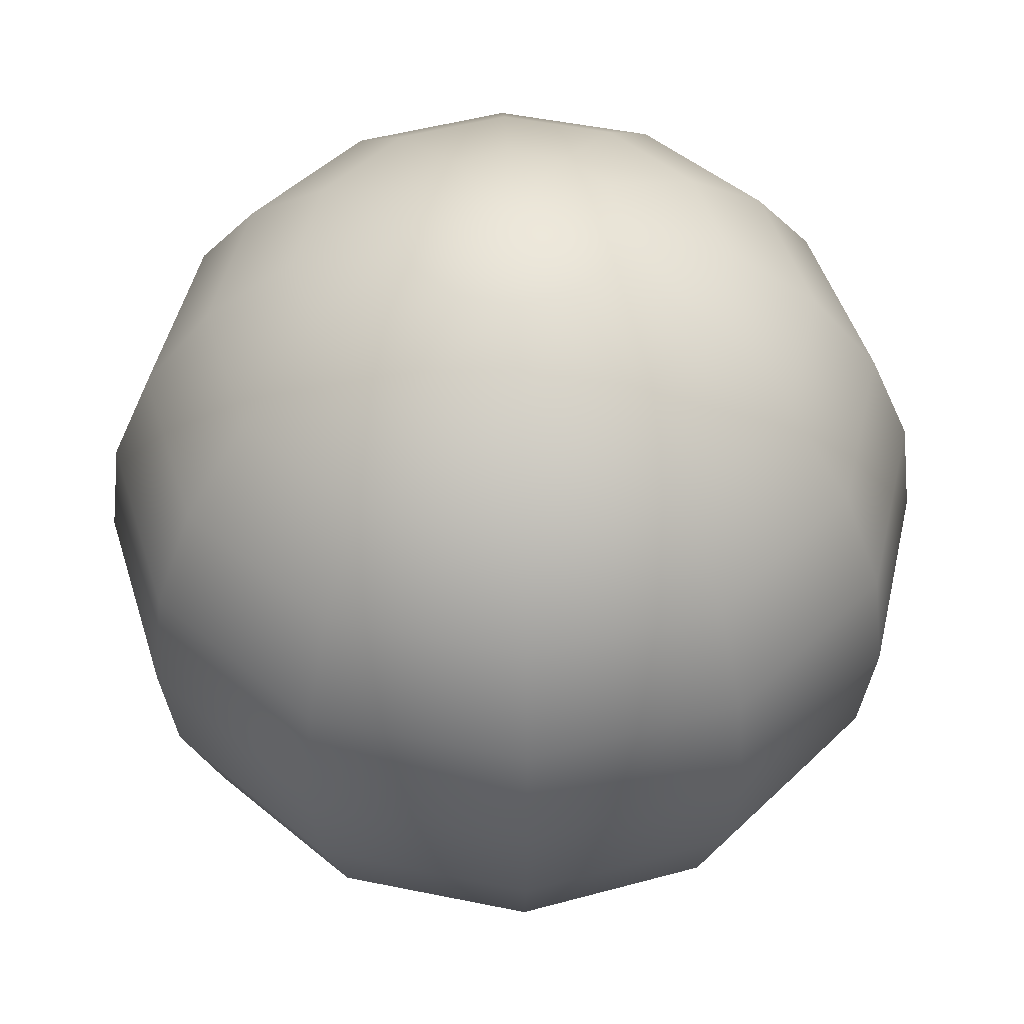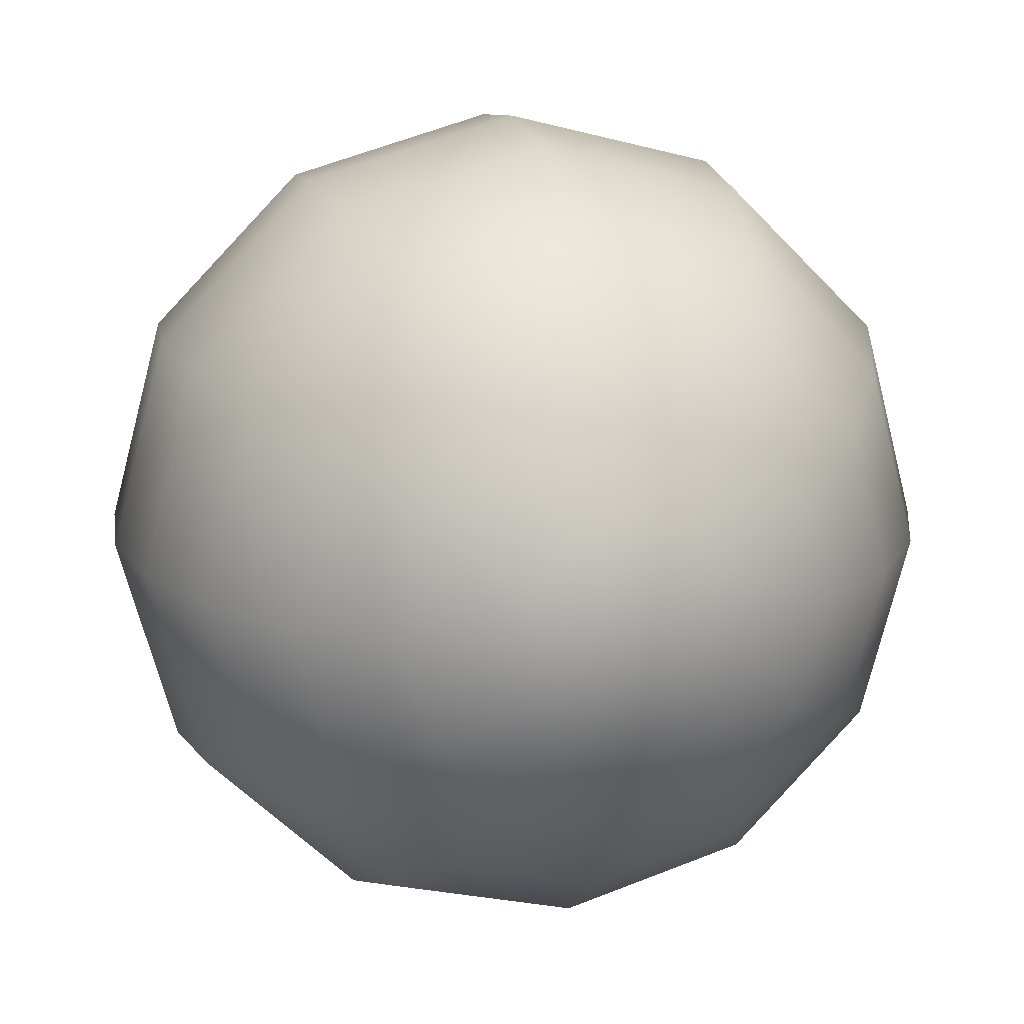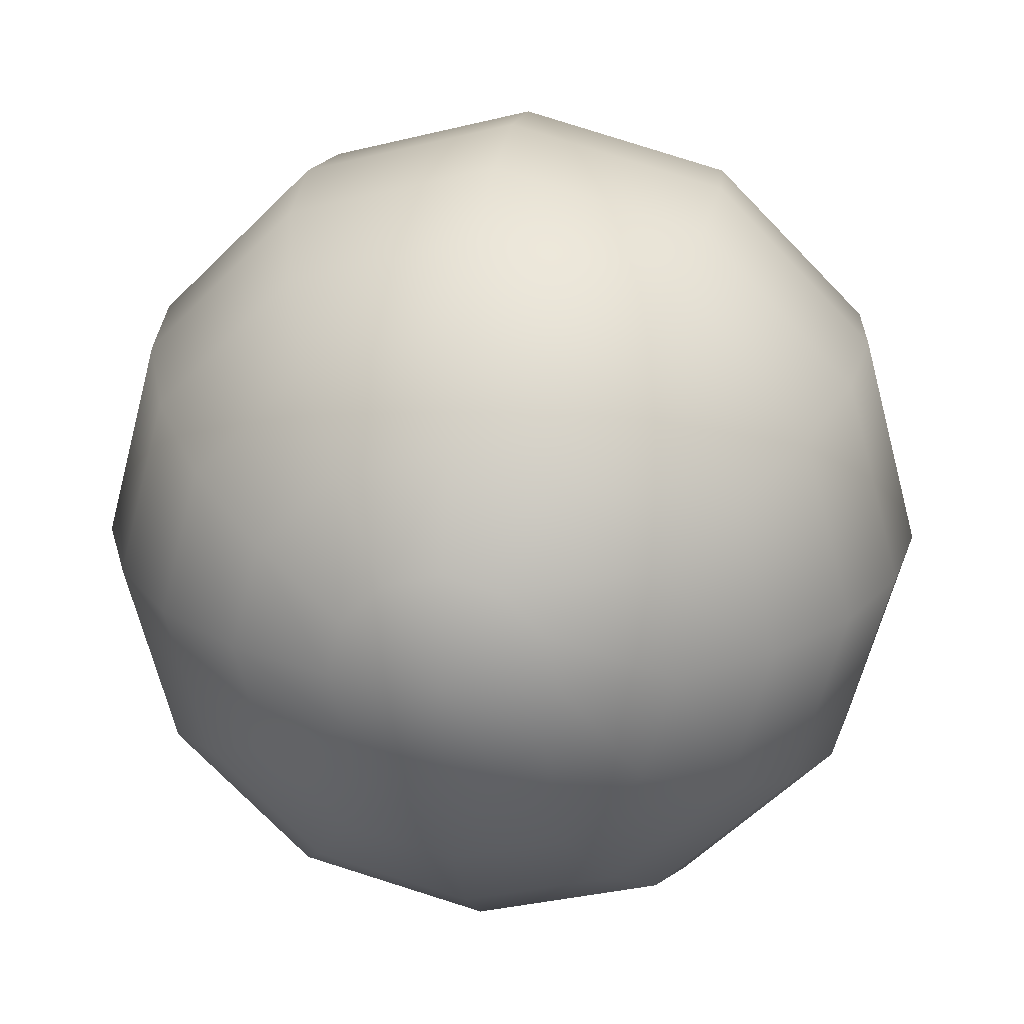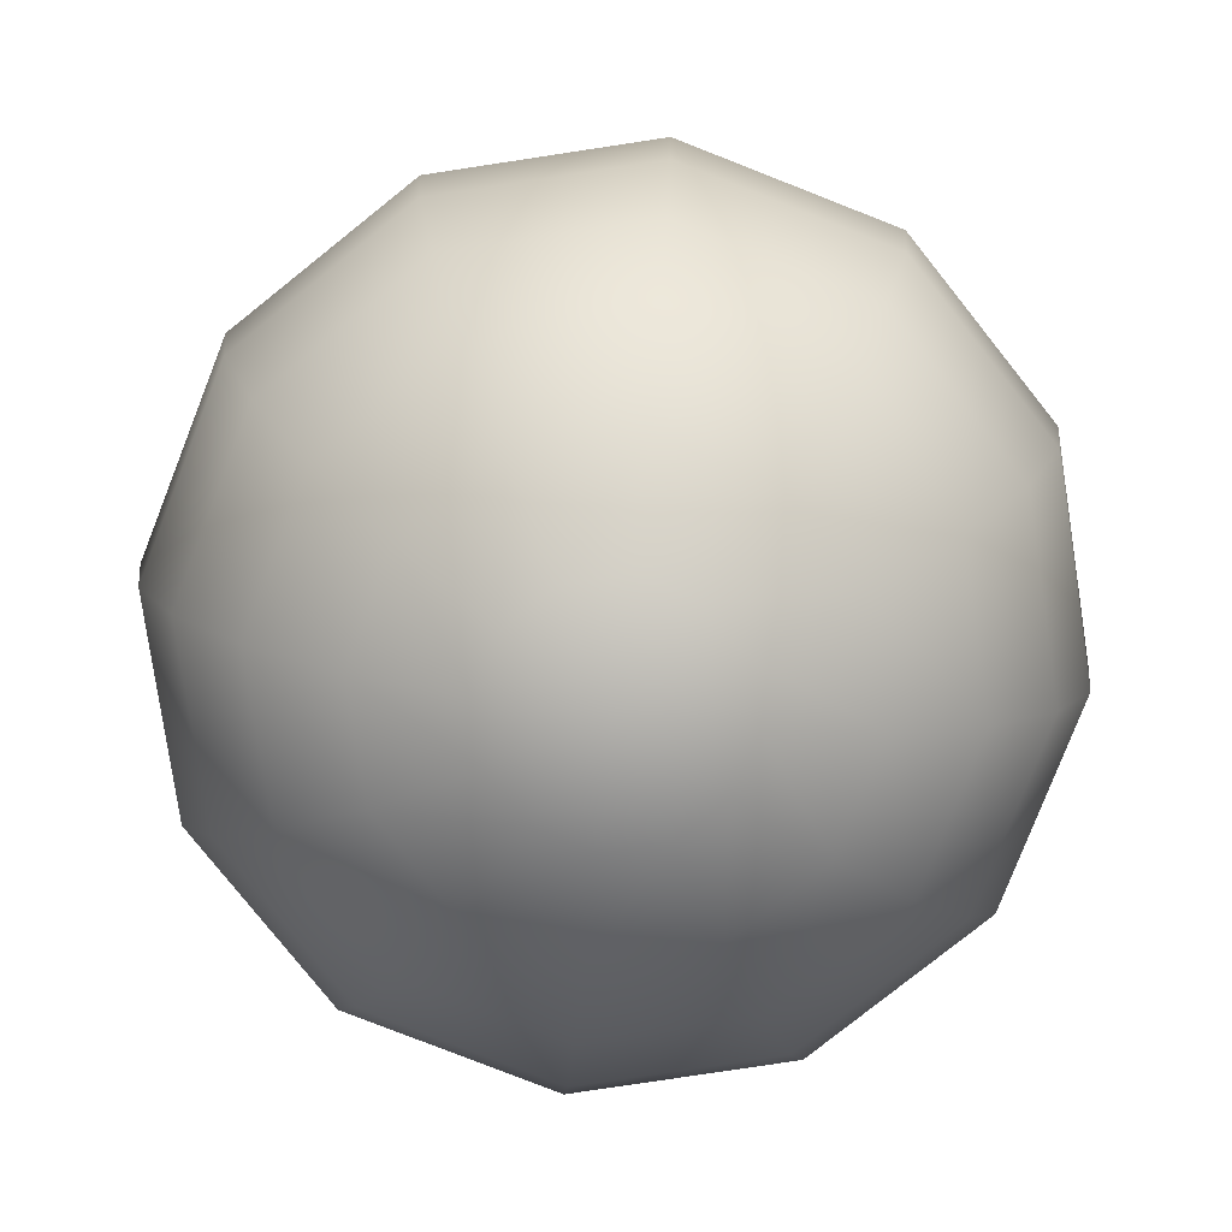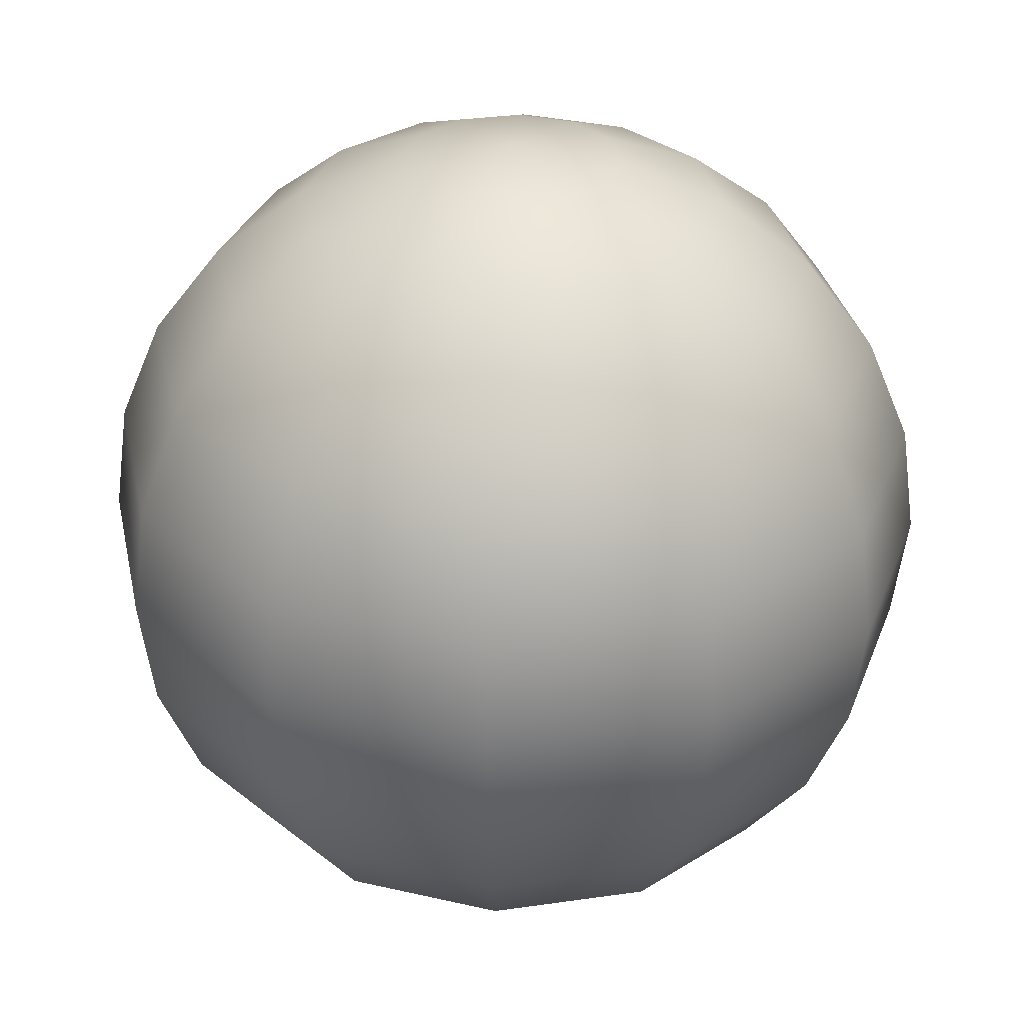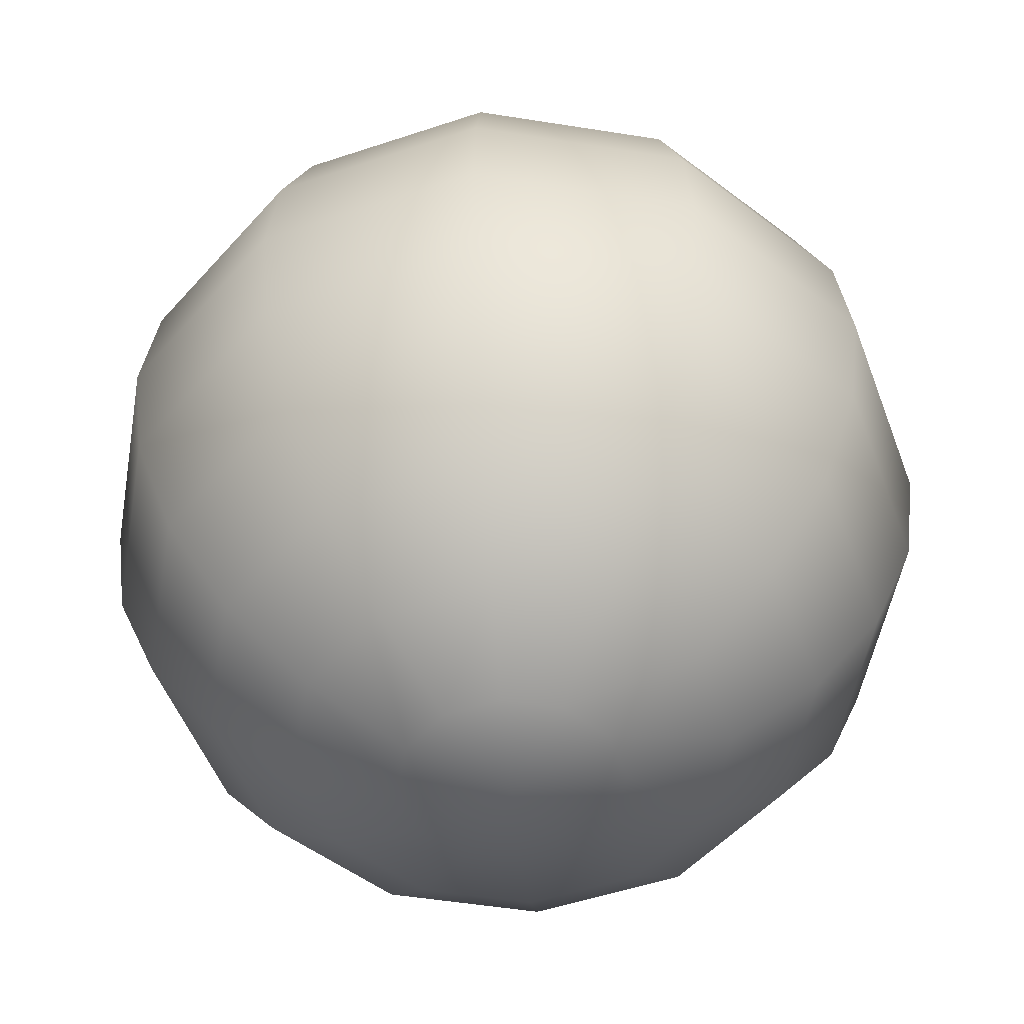
<metadata>
{"format":"obj","ext":"obj","renderer":"f3d","projection":"perspective","resolution":1024,"background":"white","views":[{"elev":48.1,"azim":-152.0,"up":"+Y"},{"elev":17.1,"azim":-16.1,"up":"+Z"},{"elev":23.1,"azim":9.0,"up":"+Z"},{"elev":-79.4,"azim":23.6,"up":"+Y"},{"elev":31.3,"azim":-56.7,"up":"+Y"},{"elev":-50.9,"azim":65.1,"up":"+Y"}]}
</metadata>
<code>
g pSphere11
v 0 -0.3258 -0.0873
v 0 -0.2921 -0.1686
v -0.08432 -0.2921 -0.146
v -0.04365 -0.3258 -0.0756
v -0.146 -0.2921 -0.08432
v -0.0756 -0.3258 -0.04365
v -0.1686 -0.2921 0
v -0.0873 -0.3258 0
v -0.146 -0.2921 0.08432
v -0.0756 -0.3258 0.04365
v -0.08432 -0.2921 0.146
v -0.04365 -0.3258 0.0756
v 0 -0.2921 0.1686
v 0 -0.3258 0.0873
v 0.08432 -0.2921 0.146
v 0.04365 -0.3258 0.0756
v 0.146 -0.2921 0.08432
v 0.0756 -0.3258 0.04365
v 0.1686 -0.2921 0
v 0.0873 -0.3258 0
v 0.146 -0.2921 -0.08432
v 0.0756 -0.3258 -0.04365
v 0.08432 -0.2921 -0.146
v 0.04365 -0.3258 -0.0756
v 0 -0.2921 -0.1686
v 0 -0.3258 -0.0873
v 0 -0.2385 0.2385
v 0.1192 -0.2385 0.2065
v 0.2065 -0.2385 0.1192
v 0.2385 -0.2385 0
v 0.2065 -0.2385 -0.1192
v 0.1192 -0.2385 -0.2065
v 0 -0.2385 -0.2385
v 0.146 -0.1686 0.253
v 8.361e-09 -0.1686 0.2921
v -0.1192 -0.2385 0.2065
v -0.2065 -0.2385 0.1192
v -0.2385 -0.2385 0
v -0.2065 -0.2385 -0.1192
v -0.1192 -0.2385 -0.2065
v 0 -0.2385 -0.2385
v -0.146 -0.1686 -0.253
v -8.361e-09 -0.1686 -0.2921
v -0.253 -0.1686 -0.146
v -0.2921 -0.1686 8.361e-09
v -0.253 -0.1686 0.146
v -0.146 -0.1686 0.253
v -0.1629 -0.0873 -0.2821
v 0 -0.0873 -0.3258
v -0.2821 -0.0873 -0.1629
v -0.3258 -0.0873 0
v -0.2821 -0.0873 0.1629
v -0.1629 -0.0873 0.2821
v 0 -0.0873 0.3258
v 0.1629 -0.0873 0.2821
v 0.2821 -0.0873 0.1629
v 0.253 -0.1686 0.146
v 0.2921 -0.1686 -8.361e-09
v 0.253 -0.1686 -0.146
v 0.146 -0.1686 -0.253
v -8.361e-09 -0.1686 -0.2921
v 0.3258 -0.0873 0
v 0.2821 -0.0873 -0.1629
v 0.1629 -0.0873 -0.2821
v 0 -0.0873 -0.3258
v 0.3373 0 0
v 0.2921 0 -0.1686
v 0.1686 0 -0.2921
v 0 0 -0.3373
v 0.2821 0.0873 -0.1629
v 0.3258 0.0873 0
v 0.2921 0 0.1686
v 0.1686 0 0.2921
v 0 0 0.3373
v -0.1686 0 0.2921
v -0.2921 0 0.1686
v -0.3373 0 0
v -0.2921 0 -0.1686
v -0.1686 0 -0.2921
v 0 0 -0.3373
v -0.1629 0.0873 -0.2821
v 0 0.0873 -0.3258
v -0.2821 0.0873 -0.1629
v -0.3258 0.0873 0
v -0.2821 0.0873 0.1629
v -0.1629 0.0873 0.2821
v 0 0.0873 0.3258
v 0.1629 0.0873 0.2821
v 0.2821 0.0873 0.1629
v -0.146 0.1686 -0.253
v -8.361e-09 0.1686 -0.2921
v -0.253 0.1686 -0.146
v -0.2921 0.1686 8.361e-09
v -0.253 0.1686 0.146
v -0.146 0.1686 0.253
v 8.361e-09 0.1686 0.2921
v 0.146 0.1686 0.253
v 0.253 0.1686 0.146
v 0.2921 0.1686 -8.361e-09
v 0.253 0.1686 -0.146
v 0.146 0.1686 -0.253
v 0.1629 0.0873 -0.2821
v 0 0.0873 -0.3258
v -8.361e-09 0.1686 -0.2921
v 0.2065 0.2385 0.1192
v 0.1192 0.2385 0.2065
v 0.2385 0.2385 0
v 0.2065 0.2385 -0.1192
v 0.1192 0.2385 -0.2065
v 0 0.2385 -0.2385
v 0.146 0.2921 0.08432
v 0.08432 0.2921 0.146
v 0 0.2385 0.2385
v -0.1192 0.2385 0.2065
v -0.2065 0.2385 0.1192
v -0.2385 0.2385 0
v -0.2065 0.2385 -0.1192
v -0.1192 0.2385 -0.2065
v 0 0.2385 -0.2385
v -0.08432 0.2921 -0.146
v 0 0.2921 -0.1686
v -0.146 0.2921 -0.08432
v -0.1686 0.2921 0
v -0.146 0.2921 0.08432
v -0.08432 0.2921 0.146
v 0 0.2921 0.1686
v -0.04365 0.3258 -0.0756
v 0 0.3258 -0.0873
v -0.0756 0.3258 -0.04365
v -0.0873 0.3258 0
v -0.0756 0.3258 0.04365
v -0.04365 0.3258 0.0756
v 0 0.3258 0.0873
v 0.04365 0.3258 0.0756
v 0.0756 0.3258 0.04365
v 0.0873 0.3258 0
v 0.1686 0.2921 0
v 0.146 0.2921 -0.08432
v 0.08432 0.2921 -0.146
v 0 0.2921 -0.1686
v 0.0756 0.3258 -0.04365
v 0.04365 0.3258 -0.0756
v 0 0.3258 -0.0873
v 0 0.3373 0
v 0 0.3373 0
v 0 0.3373 0
v 0 0.3373 0
v 0 0.3373 0
v 0 -0.3373 0
v 0 -0.3373 0
v 0 -0.3373 0
v 0 -0.3373 0
v 0 -0.3373 0
v 0 -0.3373 0
v 0 -0.3373 0
v 0 -0.3373 0
v 0 -0.3373 0
v 0 -0.3373 0
v 0 -0.3373 0
v 0 -0.3373 0
v 0 0.3373 0
v 0 0.3373 0
v 0 0.3373 0
v 0 0.3373 0
v 0 0.3373 0
v 0 0.3373 0
v 0 0.3373 0
g pSphere11_0
f 3 2 1
f 4 3 1
f 5 3 4
f 6 5 4
f 7 5 6
f 8 7 6
f 9 7 8
f 10 9 8
f 11 9 10
f 12 11 10
f 13 11 12
f 14 13 12
f 15 13 14
f 16 15 14
f 17 15 16
f 18 17 16
f 19 17 18
f 20 19 18
f 21 19 20
f 22 21 20
f 23 21 22
f 24 23 22
f 25 23 24
f 26 25 24
f 13 27 11
f 28 27 13
f 15 28 13
f 29 28 15
f 17 29 15
f 30 29 17
f 19 30 17
f 31 30 19
f 21 31 19
f 32 31 21
f 23 32 21
f 33 32 23
f 25 33 23
f 28 34 27
f 34 35 27
f 27 35 36
f 27 36 11
f 11 36 9
f 36 37 9
f 9 37 7
f 37 38 7
f 7 38 5
f 38 39 5
f 5 39 3
f 39 40 3
f 3 40 2
f 40 41 2
f 40 42 41
f 42 43 41
f 44 42 40
f 39 44 40
f 45 44 39
f 38 45 39
f 46 45 38
f 37 46 38
f 47 46 37
f 36 47 37
f 35 47 36
f 42 48 43
f 48 49 43
f 50 48 42
f 44 50 42
f 51 50 44
f 45 51 44
f 52 51 45
f 46 52 45
f 53 52 46
f 47 53 46
f 54 53 47
f 35 54 47
f 55 54 35
f 34 55 35
f 56 55 34
f 57 56 34
f 57 34 28
f 29 57 28
f 58 57 29
f 30 58 29
f 59 58 30
f 31 59 30
f 60 59 31
f 32 60 31
f 61 60 32
f 33 61 32
f 62 56 57
f 58 62 57
f 63 62 58
f 59 63 58
f 64 63 59
f 60 64 59
f 65 64 60
f 61 65 60
f 62 66 56
f 67 66 62
f 63 67 62
f 68 67 63
f 64 68 63
f 69 68 64
f 65 69 64
f 67 70 66
f 70 71 66
f 66 71 72
f 66 72 56
f 56 72 55
f 72 73 55
f 55 73 54
f 73 74 54
f 54 74 53
f 74 75 53
f 53 75 52
f 75 76 52
f 52 76 51
f 76 77 51
f 51 77 50
f 77 78 50
f 50 78 48
f 78 79 48
f 48 79 49
f 79 80 49
f 79 81 80
f 81 82 80
f 83 81 79
f 78 83 79
f 84 83 78
f 77 84 78
f 85 84 77
f 76 85 77
f 86 85 76
f 75 86 76
f 87 86 75
f 74 87 75
f 88 87 74
f 73 88 74
f 89 88 73
f 72 89 73
f 71 89 72
f 81 90 82
f 90 91 82
f 92 90 81
f 83 92 81
f 93 92 83
f 84 93 83
f 94 93 84
f 85 94 84
f 95 94 85
f 86 95 85
f 96 95 86
f 87 96 86
f 97 96 87
f 88 97 87
f 98 97 88
f 89 98 88
f 99 98 89
f 71 99 89
f 100 99 71
f 70 100 71
f 101 100 70
f 102 101 70
f 102 70 67
f 68 102 67
f 103 102 68
f 69 103 68
f 104 101 102
f 103 104 102
f 98 105 97
f 105 106 97
f 107 105 98
f 99 107 98
f 108 107 99
f 100 108 99
f 109 108 100
f 101 109 100
f 110 109 101
f 104 110 101
f 105 111 106
f 111 112 106
f 106 112 113
f 106 113 96
f 96 113 95
f 113 114 95
f 95 114 94
f 114 115 94
f 94 115 93
f 115 116 93
f 93 116 92
f 116 117 92
f 92 117 90
f 117 118 90
f 90 118 91
f 118 119 91
f 118 120 119
f 120 121 119
f 122 120 118
f 117 122 118
f 123 122 117
f 116 123 117
f 124 123 116
f 115 124 116
f 125 124 115
f 114 125 115
f 126 125 114
f 113 126 114
f 112 126 113
f 120 127 121
f 127 128 121
f 129 127 120
f 122 129 120
f 130 129 122
f 123 130 122
f 131 130 123
f 124 131 123
f 132 131 124
f 125 132 124
f 133 132 125
f 126 133 125
f 134 133 126
f 112 134 126
f 135 134 112
f 111 135 112
f 136 135 111
f 137 136 111
f 137 111 105
f 107 137 105
f 138 137 107
f 108 138 107
f 139 138 108
f 109 139 108
f 140 139 109
f 110 140 109
f 141 136 137
f 138 141 137
f 142 141 138
f 139 142 138
f 143 142 139
f 140 143 139
f 135 144 134
f 136 145 135
f 141 146 136
f 142 147 141
f 143 148 142
f 97 106 96
f 1 149 4
f 4 150 6
f 6 151 8
f 8 152 10
f 10 153 12
f 12 154 14
f 14 155 16
f 16 156 18
f 18 157 20
f 20 158 22
f 22 159 24
f 24 160 26
f 127 161 128
f 129 162 127
f 130 163 129
f 131 164 130
f 132 165 131
f 133 166 132
f 134 167 133

</code>
